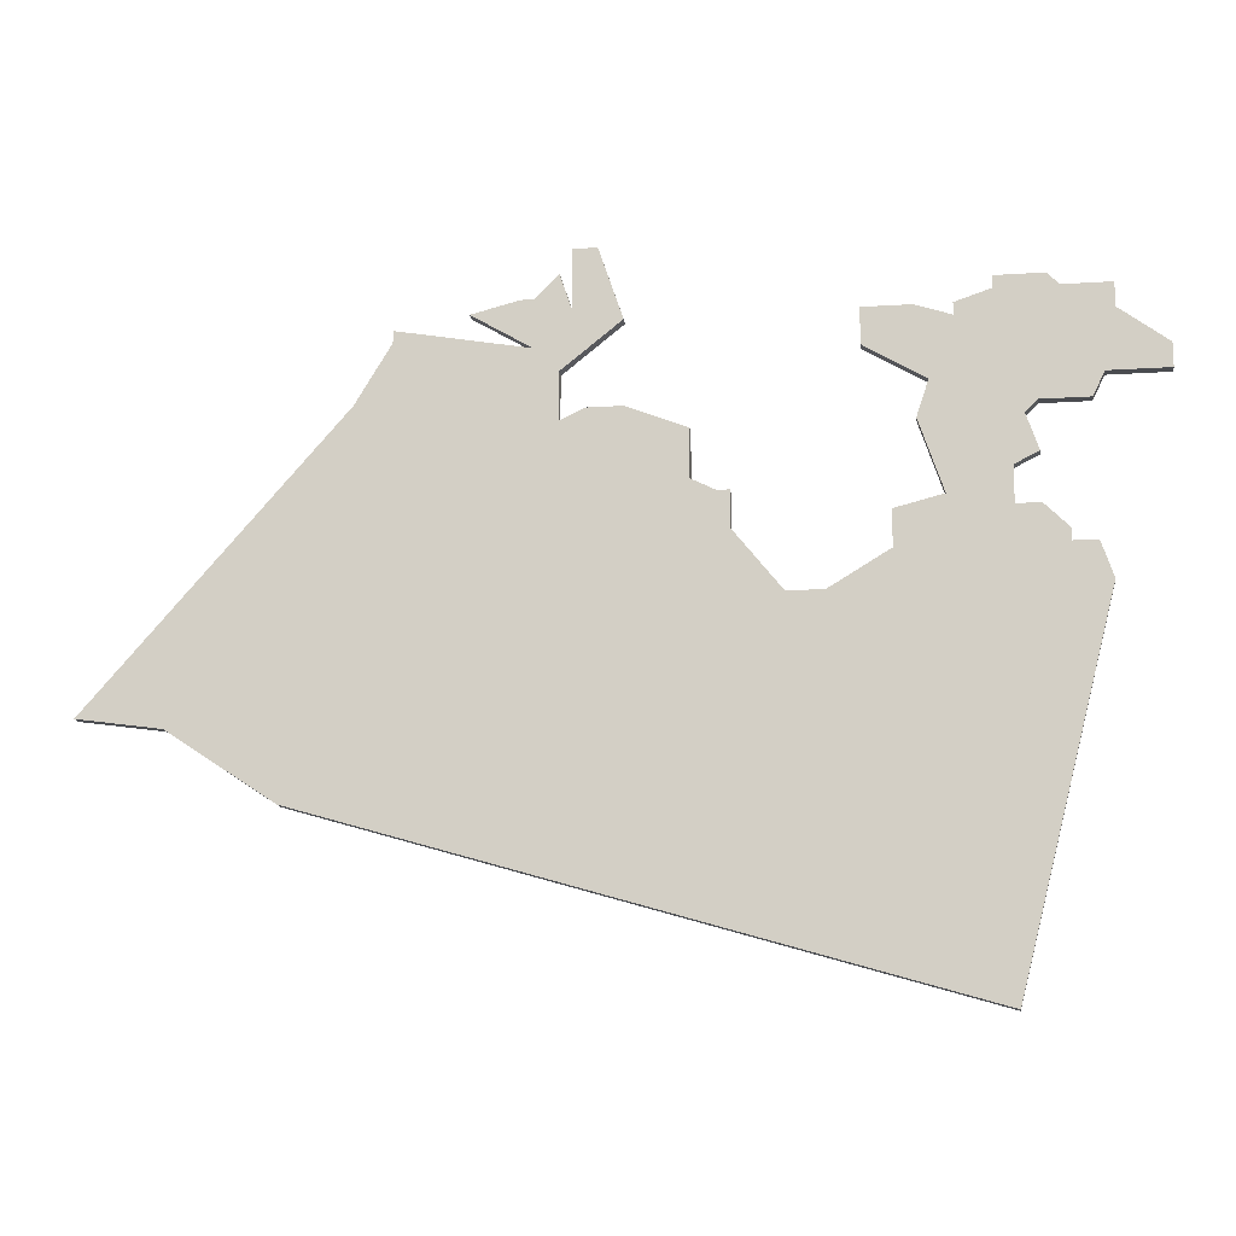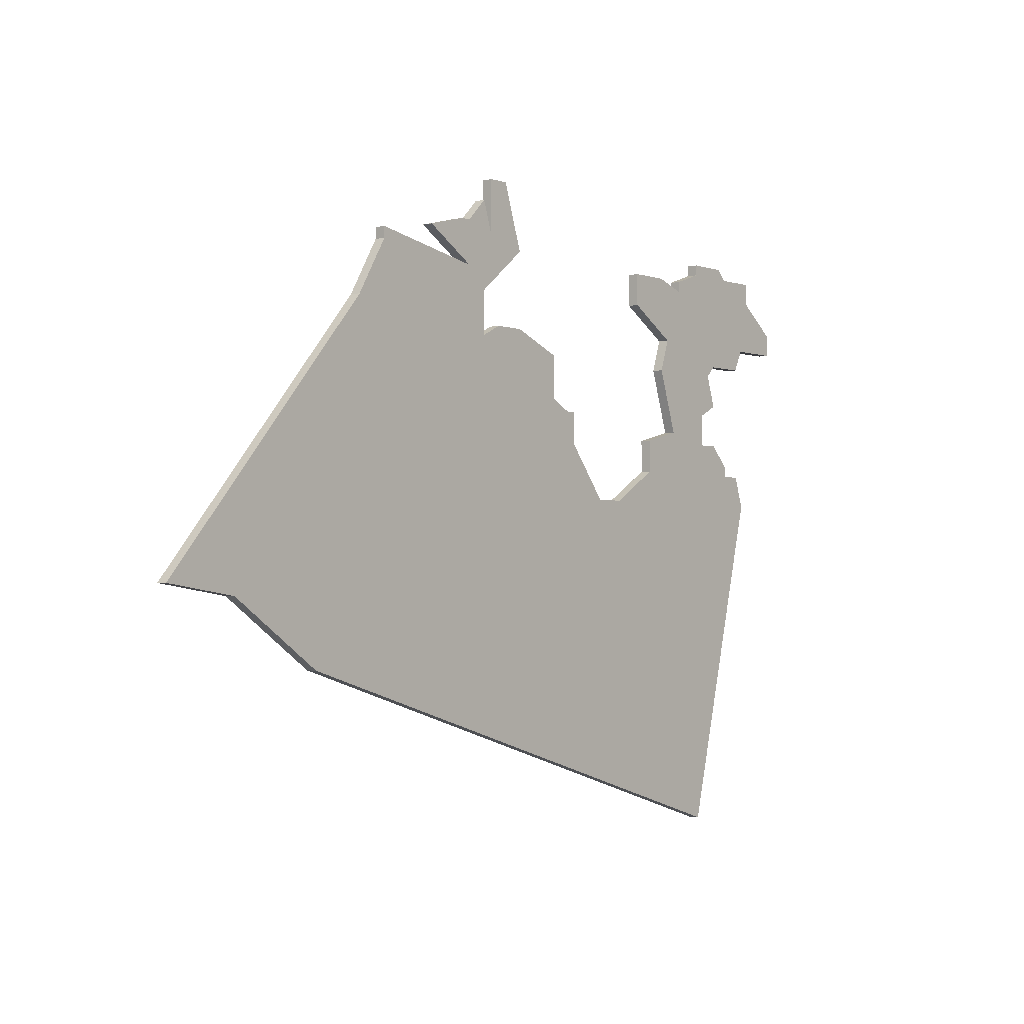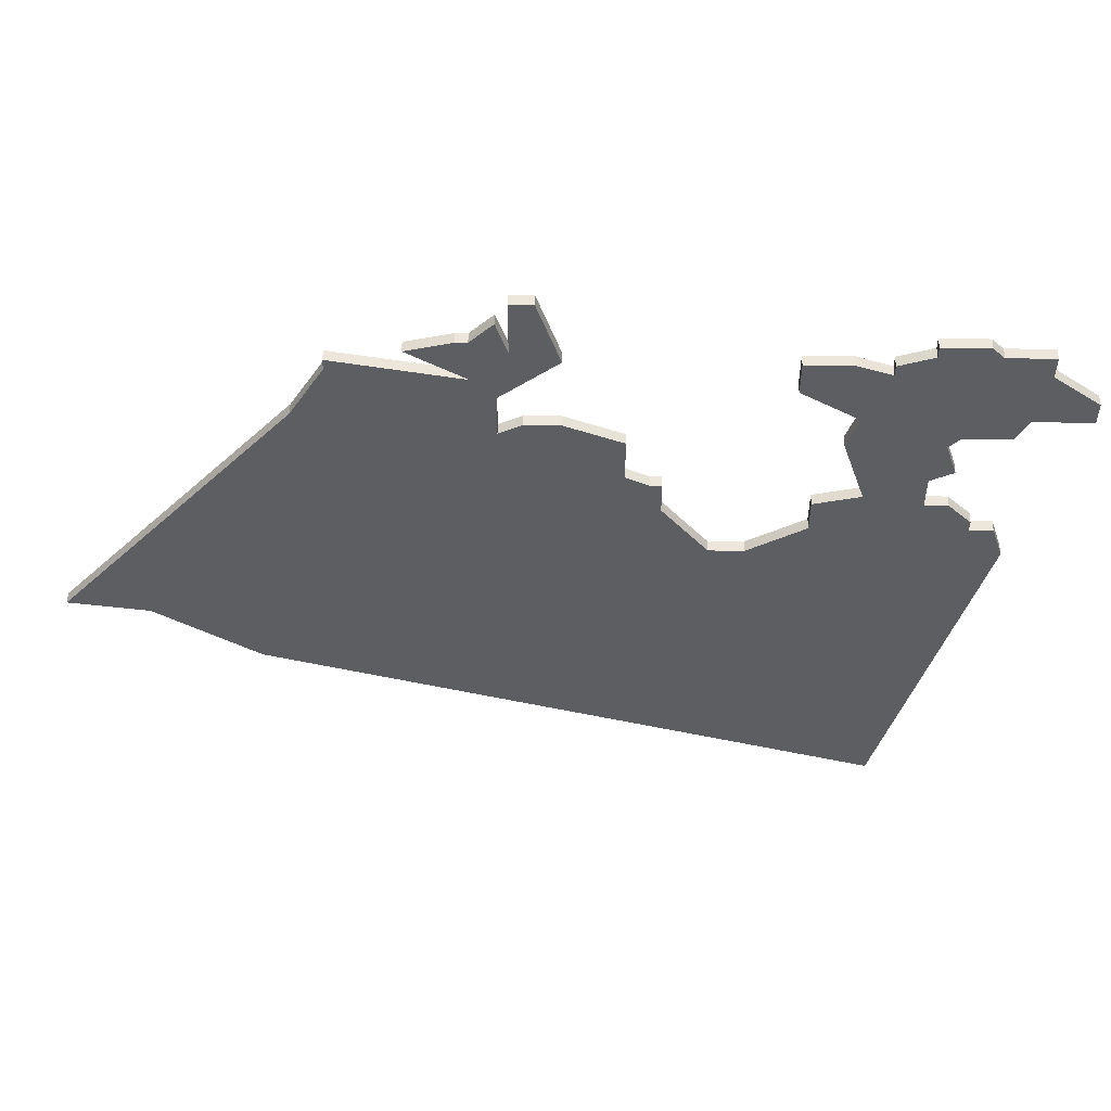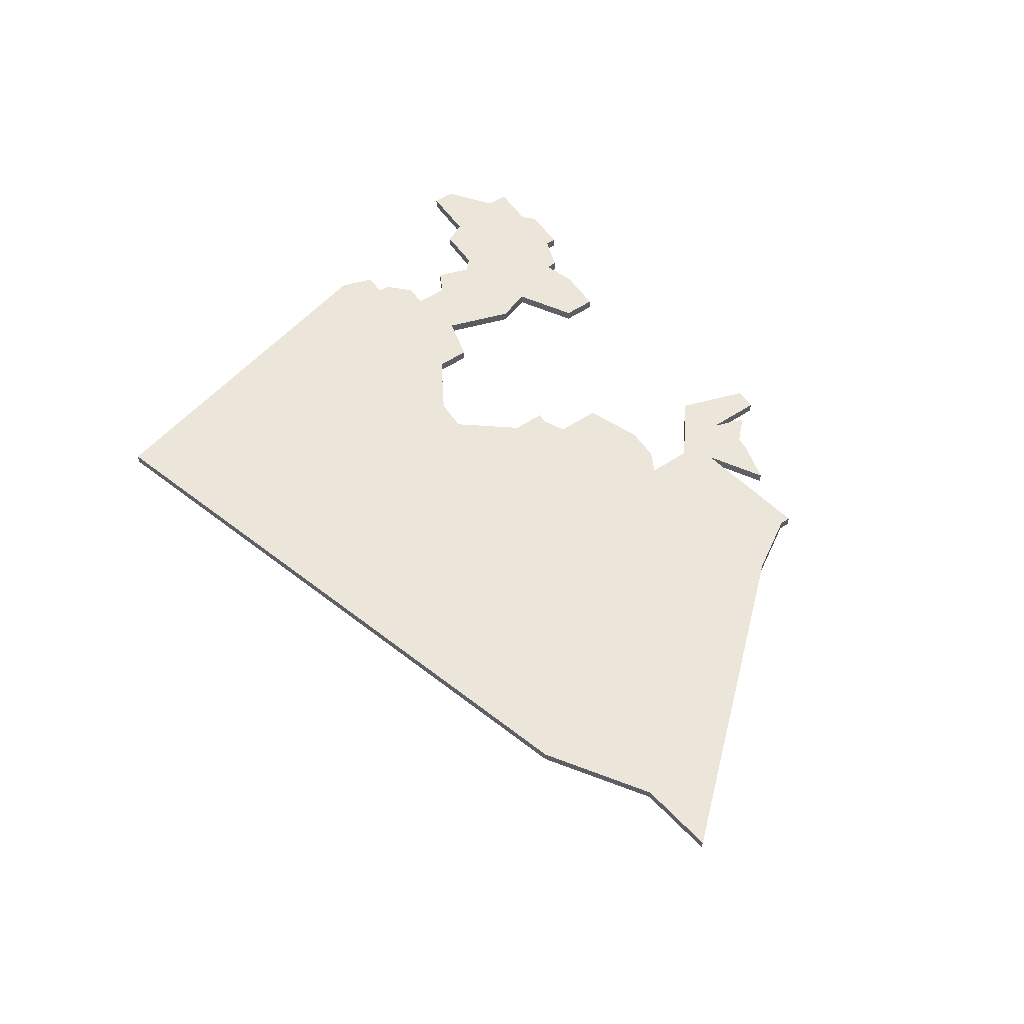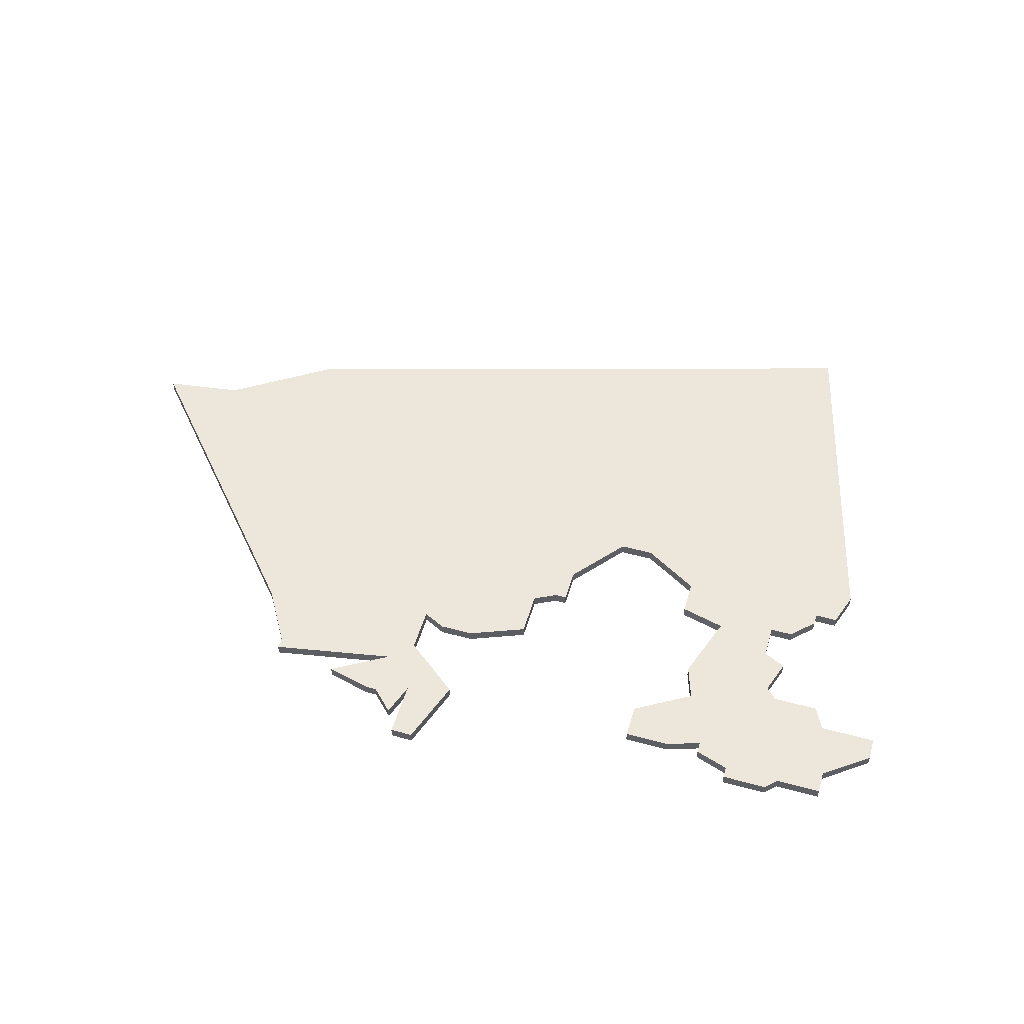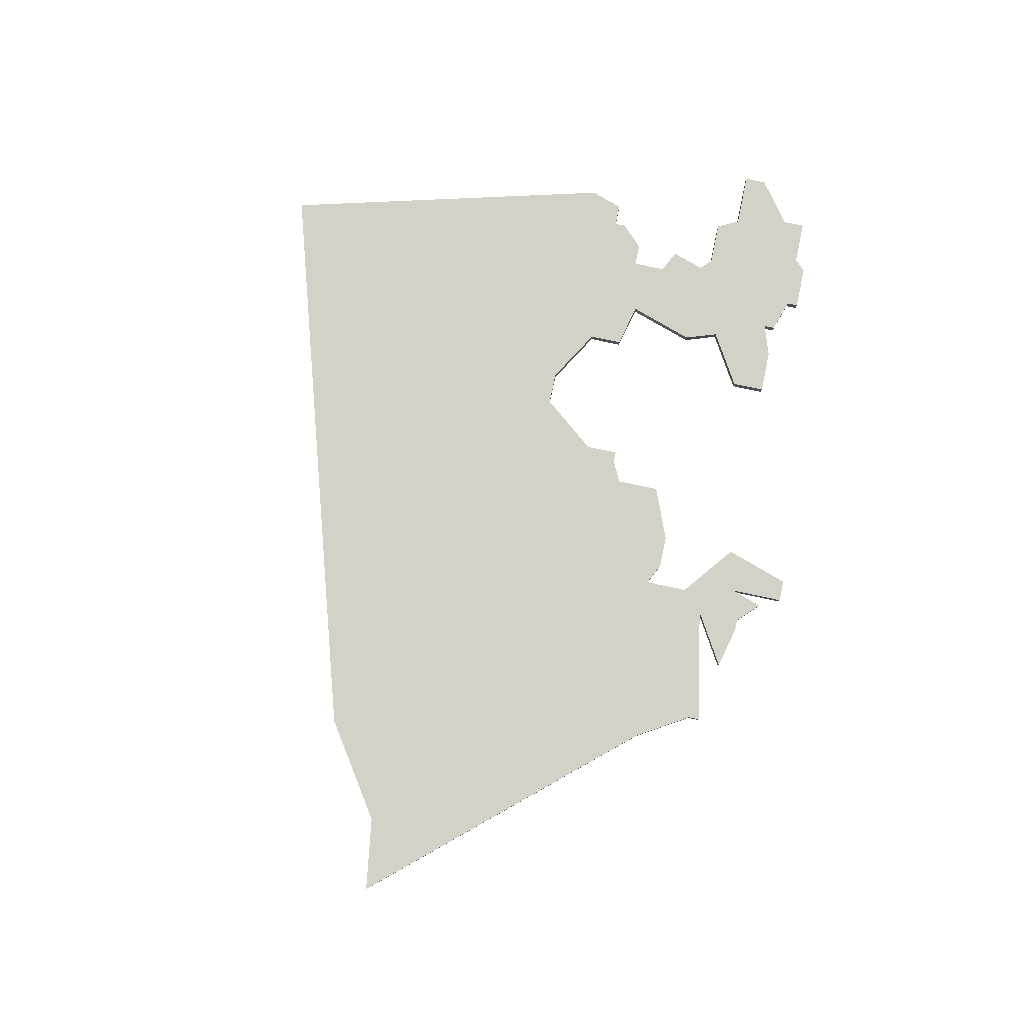
<metadata>
{"format":"obj","ext":"obj","renderer":"f3d","projection":"perspective","resolution":1024,"background":"white","views":[{"elev":-14.9,"azim":-172.0,"up":"+Y"},{"elev":-2.1,"azim":129.3,"up":"+Y"},{"elev":50.8,"azim":-179.1,"up":"+Y"},{"elev":56.6,"azim":55.6,"up":"+Z"},{"elev":51.7,"azim":-163.6,"up":"+Z"},{"elev":79.8,"azim":101.9,"up":"+Z"}]}
</metadata>
<code>
v 4897 -827 0
v 4897 -827 1
v 4897 -829 0
v 4897 -829 1
v 4930 -837 0
v 4930 -837 1
v 4930 -840 0
v 4930 -840 1
v 4905 -822 0
v 4905 -822 1
v 4905 -841 0
v 4905 -841 1
v 4905 -842 0
v 4905 -842 1
v 4938 -830 0
v 4938 -830 1
v 4938 -823 0
v 4938 -823 1
v 4913 -823 0
v 4913 -823 1
v 4913 -824 0
v 4913 -824 1
v 4946 -821 0
v 4946 -821 1
v 4945 -821 0
v 4945 -821 1
v 4945 -825 0
v 4945 -825 1
v 4920 -826 0
v 4920 -826 1
v 4920 -823 0
v 4920 -823 1
v 4903 -831 0
v 4903 -831 1
v 4903 -842 0
v 4903 -842 1
v 4902 -845 0
v 4902 -845 1
v 4902 -829 0
v 4902 -829 1
v 4910 -876 0
v 4910 -876 1
v 4910 -821 0
v 4910 -821 1
v 4910 -822 0
v 4910 -822 1
v 4943 -827 0
v 4943 -827 1
v 4943 -819 0
v 4943 -819 1
v 4943 -831 0
v 4943 -831 1
v 4918 -839 0
v 4918 -839 1
v 4918 -842 0
v 4918 -842 1
v 4926 -845 0
v 4926 -845 1
v 4959 -829 0
v 4959 -829 1
v 4901 -822 0
v 4901 -822 1
v 4901 -824 0
v 4901 -824 1
v 4909 -836 0
v 4909 -836 1
v 4909 -839 0
v 4909 -839 1
v 4942 -822 0
v 4942 -822 1
v 4942 -817 0
v 4942 -817 1
v 4950 -822 0
v 4950 -822 1
v 4933 -836 0
v 4933 -836 1
v 4933 -832 0
v 4933 -832 1
v 4908 -832 0
v 4908 -832 1
v 4941 -830 0
v 4941 -830 1
v 4916 -823 0
v 4916 -823 1
v 4916 -832 0
v 4916 -832 1
v 4907 -835 0
v 4907 -835 1
v 4907 -839 0
v 4907 -839 1
v 4907 -831 0
v 4907 -831 1
v 4940 -817 0
v 4940 -817 1
v 4973 -854 0
v 4973 -854 1
v 4915 -829 0
v 4915 -829 1
v 4923 -845 0
v 4923 -845 1
v 4956 -823 0
v 4956 -823 1
v 4956 -824 0
v 4956 -824 1
v 4931 -837 0
v 4931 -837 1
v 4964 -860 0
v 4964 -860 1
v 4906 -821 0
v 4906 -821 1
v 4914 -838 0
v 4914 -838 1
v 4980 -853 0
v 4980 -853 1
f 35 13 37
f 55 37 13
f 89 13 11
f 89 67 13
f 67 55 13
f 41 37 99
f 111 55 67
f 85 65 79
f 65 87 79
f 65 85 111
f 111 67 65
f 99 37 55
f 85 79 97
f 1 39 3
f 63 39 1
f 9 63 61
f 9 109 45
f 9 39 63
f 91 39 9
f 21 97 91
f 79 91 97
f 83 97 21
f 45 21 91
f 45 109 43
f 19 21 45
f 29 97 83
f 91 9 45
f 39 91 33
f 55 111 53
f 57 41 99
f 107 57 7
f 7 105 75
f 5 105 7
f 75 51 7
f 95 107 59
f 59 107 51
f 15 75 77
f 15 81 51
f 75 15 51
f 59 113 95
f 107 7 51
f 57 107 41
f 29 83 31
f 69 17 93
f 93 71 69
f 69 47 17
f 27 47 69
f 101 103 27
f 103 51 27
f 27 51 47
f 25 69 49
f 27 25 23
f 23 73 27
f 27 69 25
f 59 51 103
f 38 14 36
f 14 38 56
f 12 14 90
f 14 68 90
f 14 56 68
f 100 38 42
f 68 56 112
f 80 66 86
f 80 88 66
f 112 86 66
f 66 68 112
f 56 38 100
f 98 80 86
f 4 40 2
f 2 40 64
f 62 64 10
f 46 110 10
f 64 40 10
f 10 40 92
f 92 98 22
f 98 92 80
f 22 98 84
f 92 22 46
f 44 110 46
f 46 22 20
f 84 98 30
f 46 10 92
f 34 92 40
f 54 112 56
f 100 42 58
f 8 58 108
f 76 106 8
f 8 106 6
f 8 52 76
f 60 108 96
f 52 108 60
f 78 76 16
f 52 82 16
f 52 16 76
f 96 114 60
f 52 8 108
f 42 108 58
f 32 84 30
f 94 18 70
f 70 72 94
f 18 48 70
f 70 48 28
f 28 104 102
f 28 52 104
f 48 52 28
f 50 70 26
f 24 26 28
f 28 74 24
f 26 70 28
f 104 52 60
f 10 110 9
f 9 110 109
f 62 10 61
f 61 10 9
f 64 62 63
f 63 62 61
f 2 64 1
f 1 64 63
f 4 2 3
f 3 2 1
f 40 4 39
f 39 4 3
f 34 40 33
f 33 40 39
f 92 34 91
f 91 34 33
f 80 92 79
f 79 92 91
f 88 80 87
f 87 80 79
f 66 88 65
f 65 88 87
f 68 66 67
f 67 66 65
f 90 68 89
f 89 68 67
f 12 90 11
f 11 90 89
f 14 12 13
f 13 12 11
f 36 14 35
f 35 14 13
f 38 36 37
f 37 36 35
f 42 38 41
f 41 38 37
f 108 42 107
f 107 42 41
f 96 108 95
f 95 108 107
f 114 96 113
f 113 96 95
f 60 114 59
f 59 114 113
f 104 60 103
f 103 60 59
f 102 104 101
f 101 104 103
f 28 102 27
f 27 102 101
f 74 28 73
f 73 28 27
f 24 74 23
f 23 74 73
f 26 24 25
f 25 24 23
f 50 26 49
f 49 26 25
f 70 50 69
f 69 50 49
f 72 70 71
f 71 70 69
f 94 72 93
f 93 72 71
f 18 94 17
f 17 94 93
f 48 18 47
f 47 18 17
f 52 48 51
f 51 48 47
f 82 52 81
f 81 52 51
f 16 82 15
f 15 82 81
f 78 16 77
f 77 16 15
f 76 78 75
f 75 78 77
f 106 76 105
f 105 76 75
f 6 106 5
f 5 106 105
f 8 6 7
f 7 6 5
f 58 8 57
f 57 8 7
f 100 58 99
f 99 58 57
f 56 100 55
f 55 100 99
f 54 56 53
f 53 56 55
f 112 54 111
f 111 54 53
f 86 112 85
f 85 112 111
f 98 86 97
f 97 86 85
f 30 98 29
f 29 98 97
f 32 30 31
f 31 30 29
f 84 32 83
f 83 32 31
f 22 84 21
f 21 84 83
f 20 22 19
f 19 22 21
f 46 20 45
f 45 20 19
f 110 44 109
f 109 44 43
f 44 46 43
f 43 46 45

</code>
